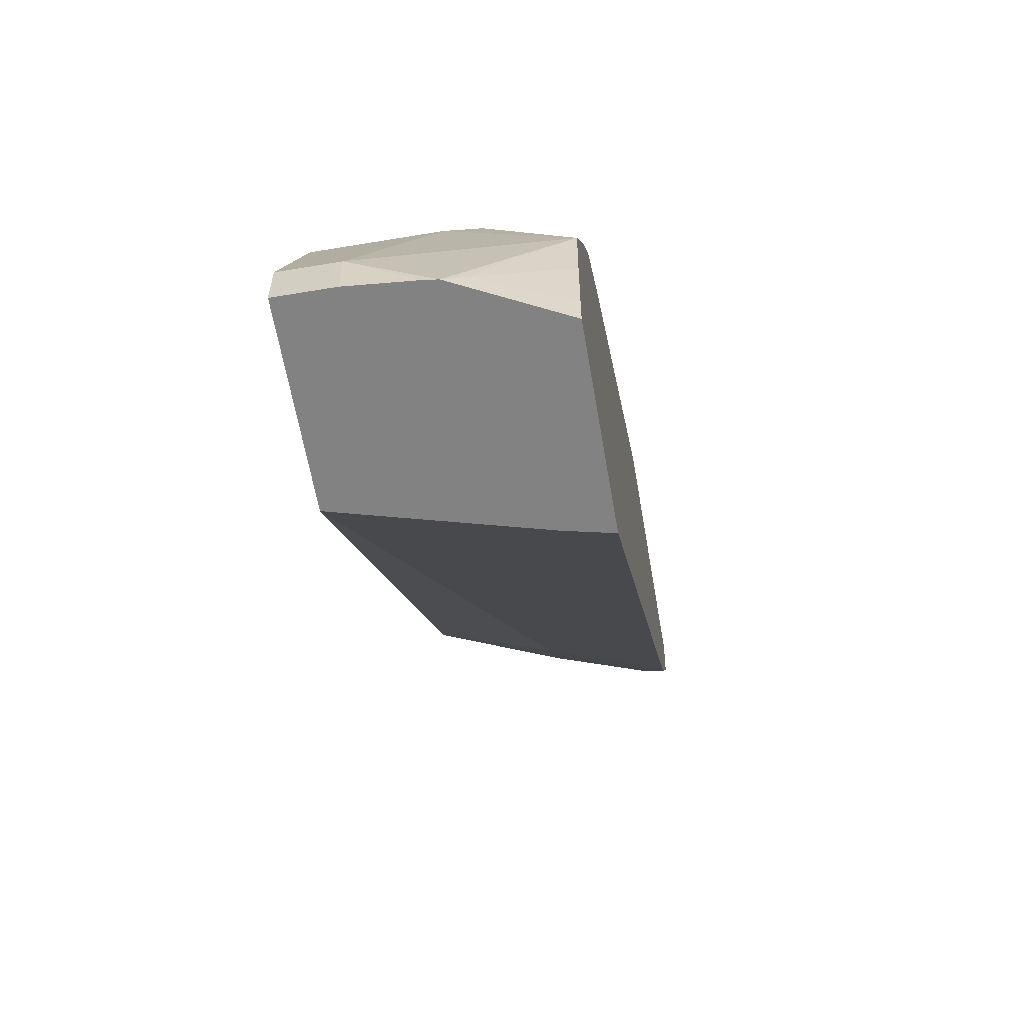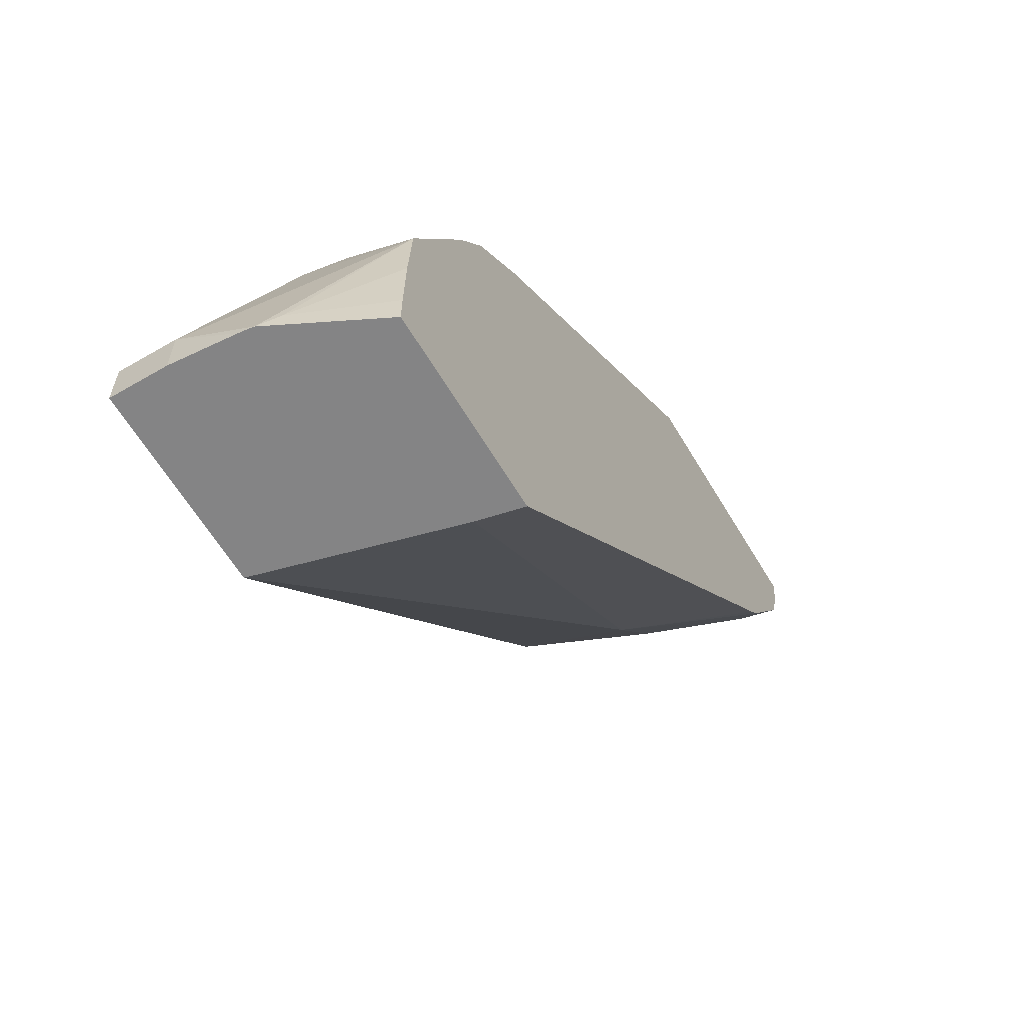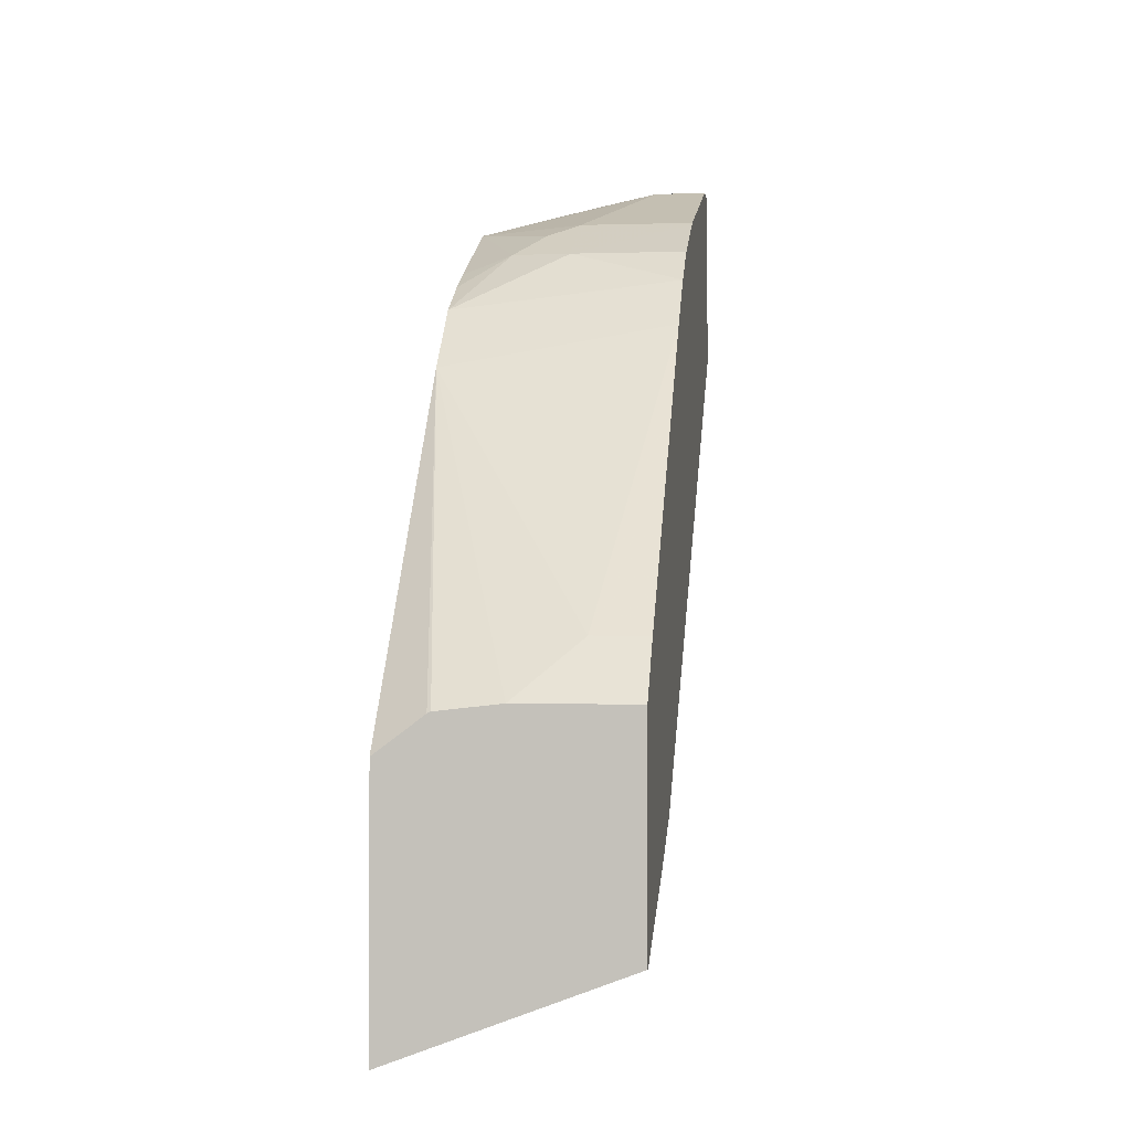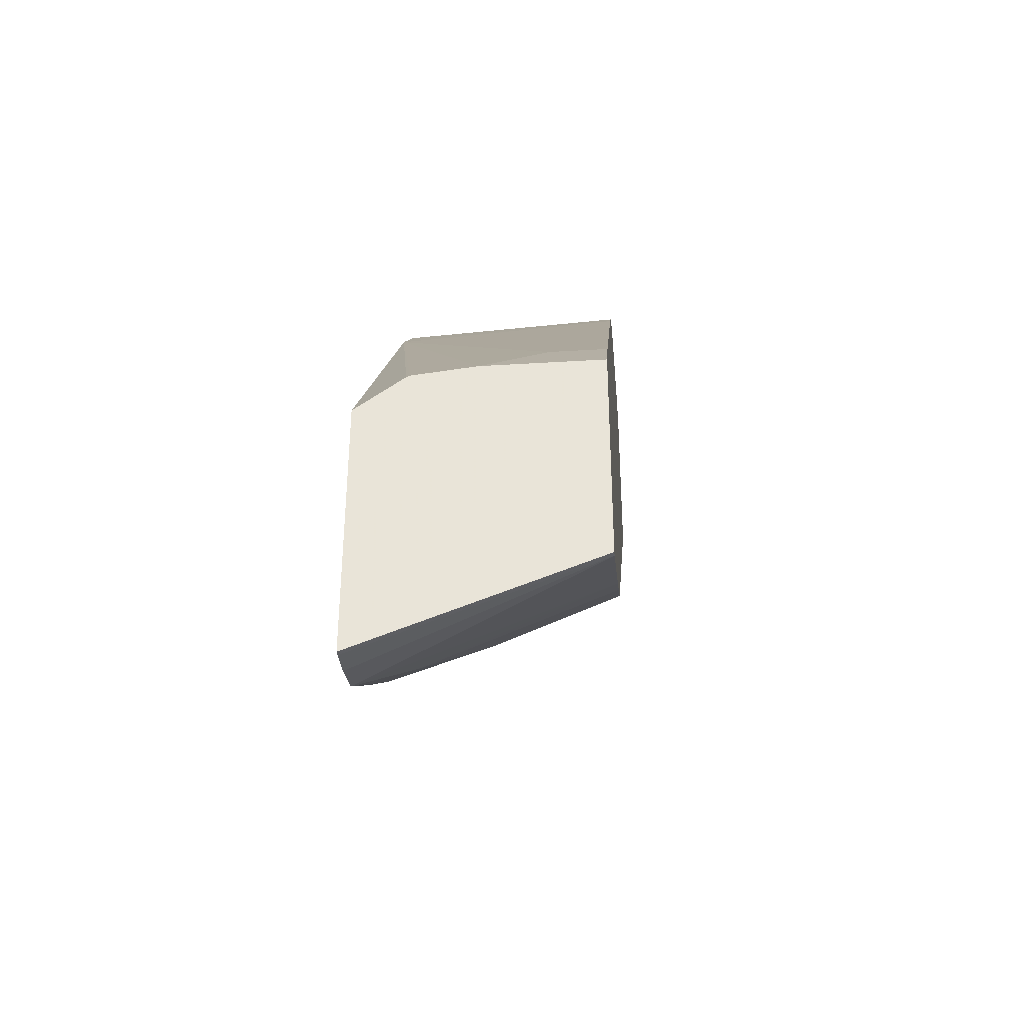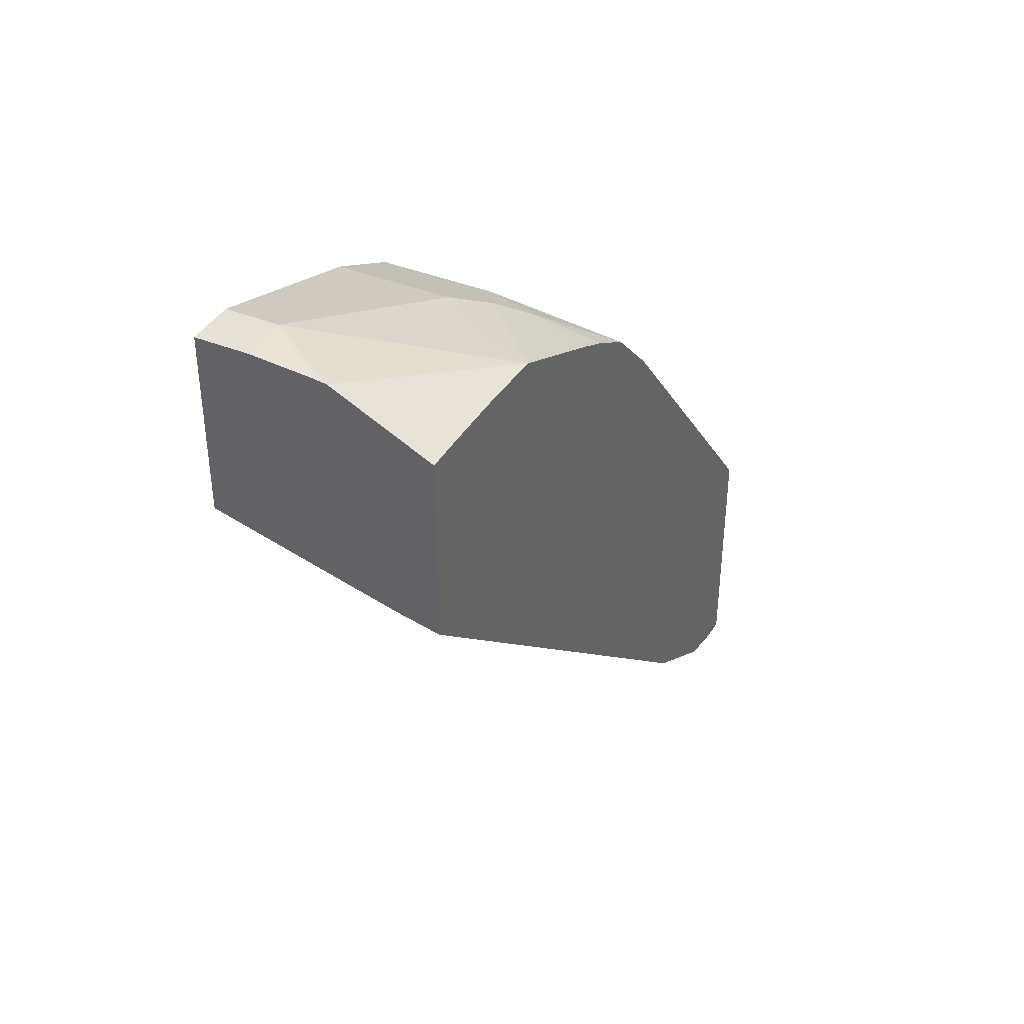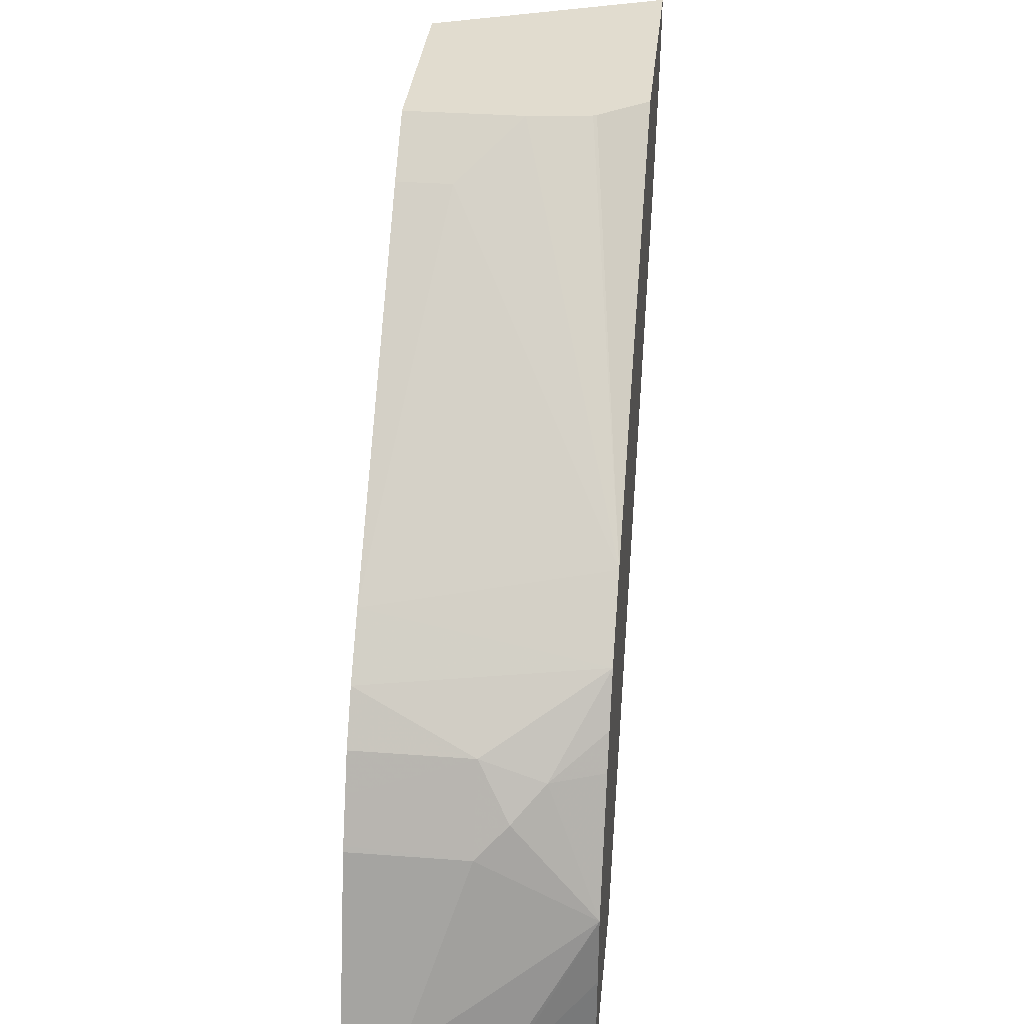
<metadata>
{"format":"obj","ext":"obj","renderer":"f3d","projection":"perspective","resolution":1024,"background":"white","views":[{"elev":-60.7,"azim":9.7,"up":"+Y"},{"elev":-61.5,"azim":30.6,"up":"+Y"},{"elev":-0.2,"azim":-172.6,"up":"+Z"},{"elev":-37.3,"azim":-175.5,"up":"+Z"},{"elev":39.2,"azim":26.9,"up":"+Z"},{"elev":34.2,"azim":5.8,"up":"+Y"}]}
</metadata>
<code>
v 0.1598 0.4995 0.2181
v 0.1598 0.4967 0.2181
v 0.03734 0.4995 0.2649
v 0.1598 0.4995 0.3556
v 0.1598 0.4808 0.2201
v 0.03734 0.4967 0.2649
v 0.03734 0.4995 0.3795
v 0.1343 0.4995 0.3748
v 0.1598 0.3422 0.5408
v 0.1598 0.4579 0.2265
v 0.03734 0.4305 0.2965
v 0.03734 0.4746 0.4084
v 0.09933 0.4995 0.3795
v 0.1325 0.4995 0.3757
v 0.03734 0.3269 0.563
v 0.1598 0.3091 0.574
v 0.06624 0.4746 0.4084
v 0.1598 0.4031 0.2621
v 0.149 0.4139 0.2567
v 0.1325 0.4305 0.2525
v 0.03734 0.4112 0.3061
v 0.03734 0.3003 0.5888
v 0.09933 0.276 0.6071
v 0.1325 0.2649 0.6085
v 0.1598 0.2832 0.5891
v 0.1598 0.3954 0.2688
v 0.09933 0.3532 0.3201
v 0.09933 0.3974 0.2856
v 0.03734 0.3877 0.3189
v 0.03734 0.276 0.6071
v 0.03734 0.2567 0.6167
v 0.09933 0.2318 0.6291
v 0.1159 0.2484 0.6208
v 0.1598 0.2649 0.5982
v 0.1598 0.1987 0.6291
v 0.1598 0.1066 0.5311
v 0.03734 0.3849 0.3208
v 0.1364 0.1066 0.5363
v 0.03734 0.1066 0.5629
v 0.03734 0.2346 0.6278
v 0.03734 0.2318 0.6291
v 0.06624 0.1325 0.6623
v 0.1066 0.1066 0.6586
v 0.1159 0.1159 0.654
v 0.1598 0.1599 0.6313
v 0.1598 0.1066 0.632
v 0.03734 0.1066 0.6623
v 0.03734 0.1325 0.6623
v 0.06624 0.1066 0.6623
v 0.09933 0.1066 0.6595
v 0.1598 0.1239 0.632
f 23 40 32
f 23 32 33
f 23 33 24
f 24 34 25
f 27 37 28
f 24 35 34
f 26 36 27
f 23 31 40
f 24 33 35
f 23 30 31
f 12 15 17
f 20 29 21
f 20 28 29
f 19 28 20
f 19 27 28
f 18 26 27
f 16 24 25
f 16 23 24
f 16 22 23
f 15 22 16
f 27 36 38
f 22 30 23
f 27 38 39
f 44 46 51
f 28 37 29
f 44 51 45
f 11 20 21
f 43 46 44
f 42 50 43
f 42 49 50
f 42 47 49
f 42 48 47
f 36 39 38
f 36 47 39
f 36 49 47
f 36 50 49
f 36 43 50
f 36 46 43
f 35 44 45
f 35 43 44
f 35 42 43
f 32 42 35
f 32 48 42
f 32 41 48
f 32 40 41
f 32 35 33
f 27 39 37
f 10 20 11
f 18 27 19
f 10 18 19
f 2 5 6
f 1 5 2
f 1 10 5
f 1 18 10
f 1 26 18
f 1 36 26
f 1 46 36
f 1 51 46
f 1 45 51
f 1 35 45
f 3 6 11
f 1 34 35
f 1 9 16
f 1 4 9
f 1 8 4
f 1 14 8
f 1 13 14
f 1 7 13
f 1 3 7
f 1 6 3
f 1 2 6
f 10 19 20
f 1 25 34
f 3 11 21
f 1 16 25
f 3 29 37
f 9 17 15
f 3 21 29
f 9 13 17
f 9 14 13
f 9 15 16
f 8 14 9
f 7 12 17
f 6 10 11
f 5 10 6
f 4 8 9
f 7 17 13
f 3 15 12
f 3 22 15
f 3 30 22
f 3 31 30
f 3 40 31
f 3 41 40
f 3 48 41
f 3 47 48
f 3 12 7
f 3 39 47
f 3 37 39

</code>
